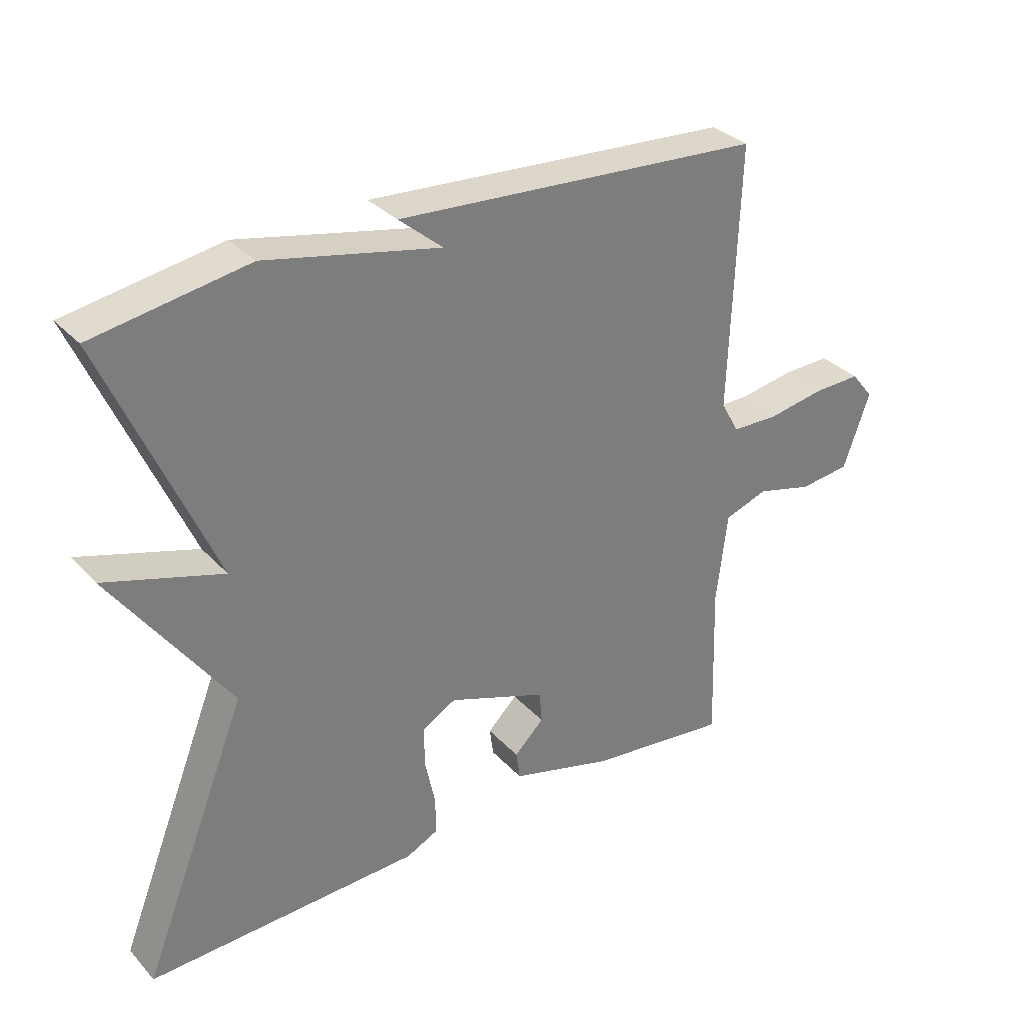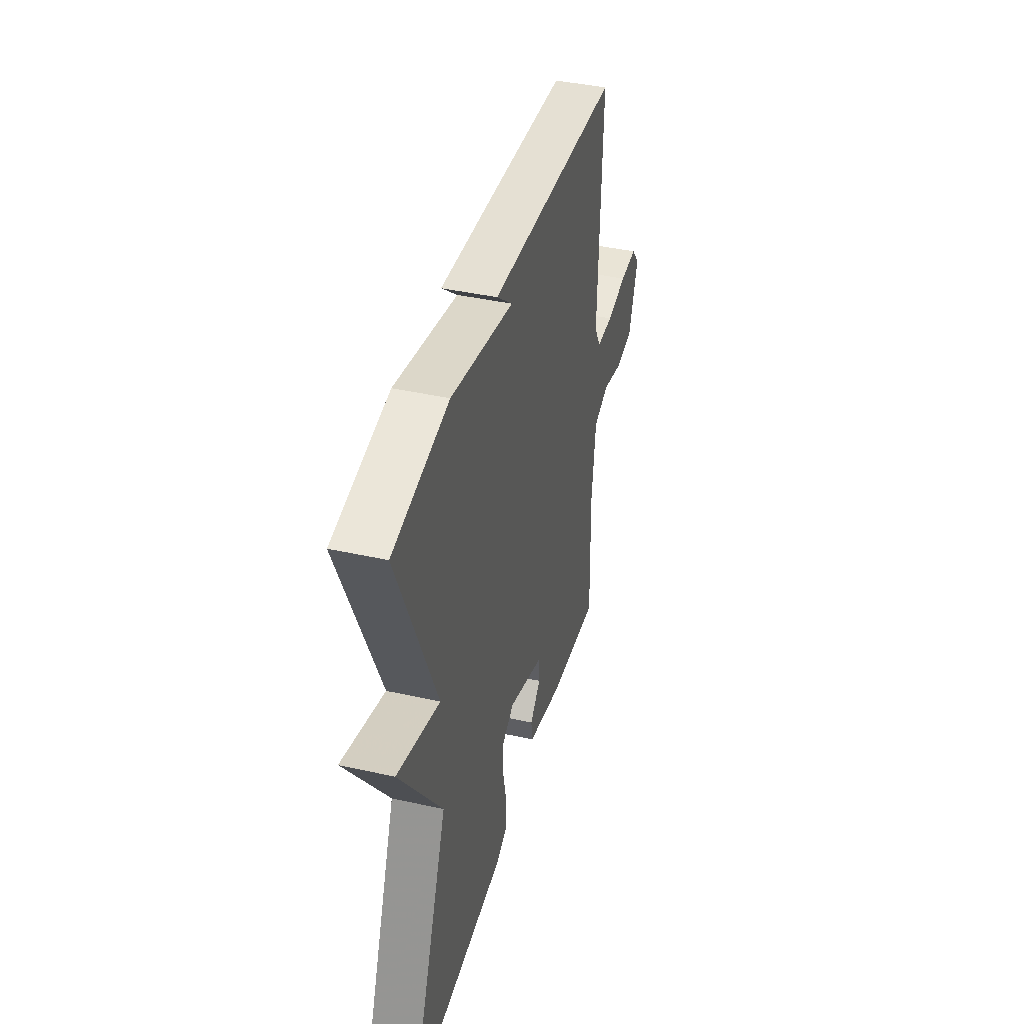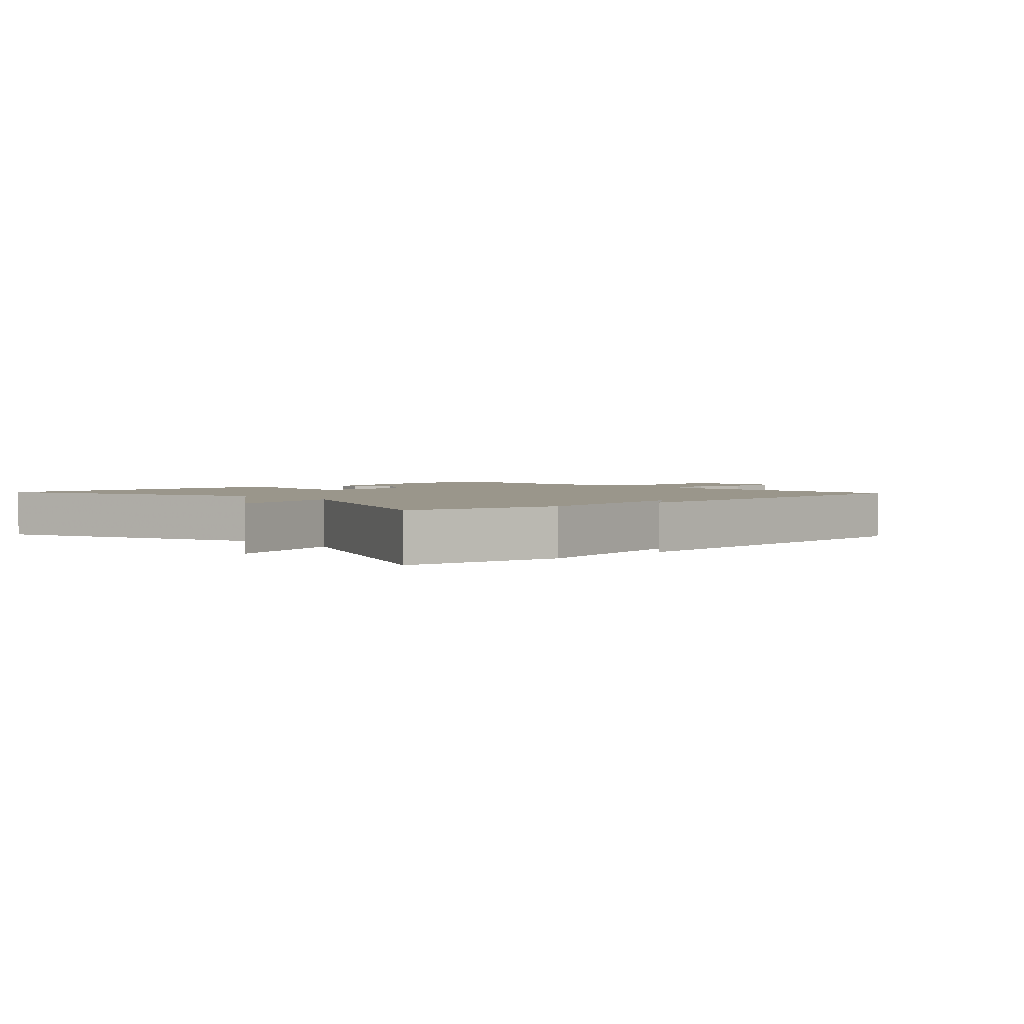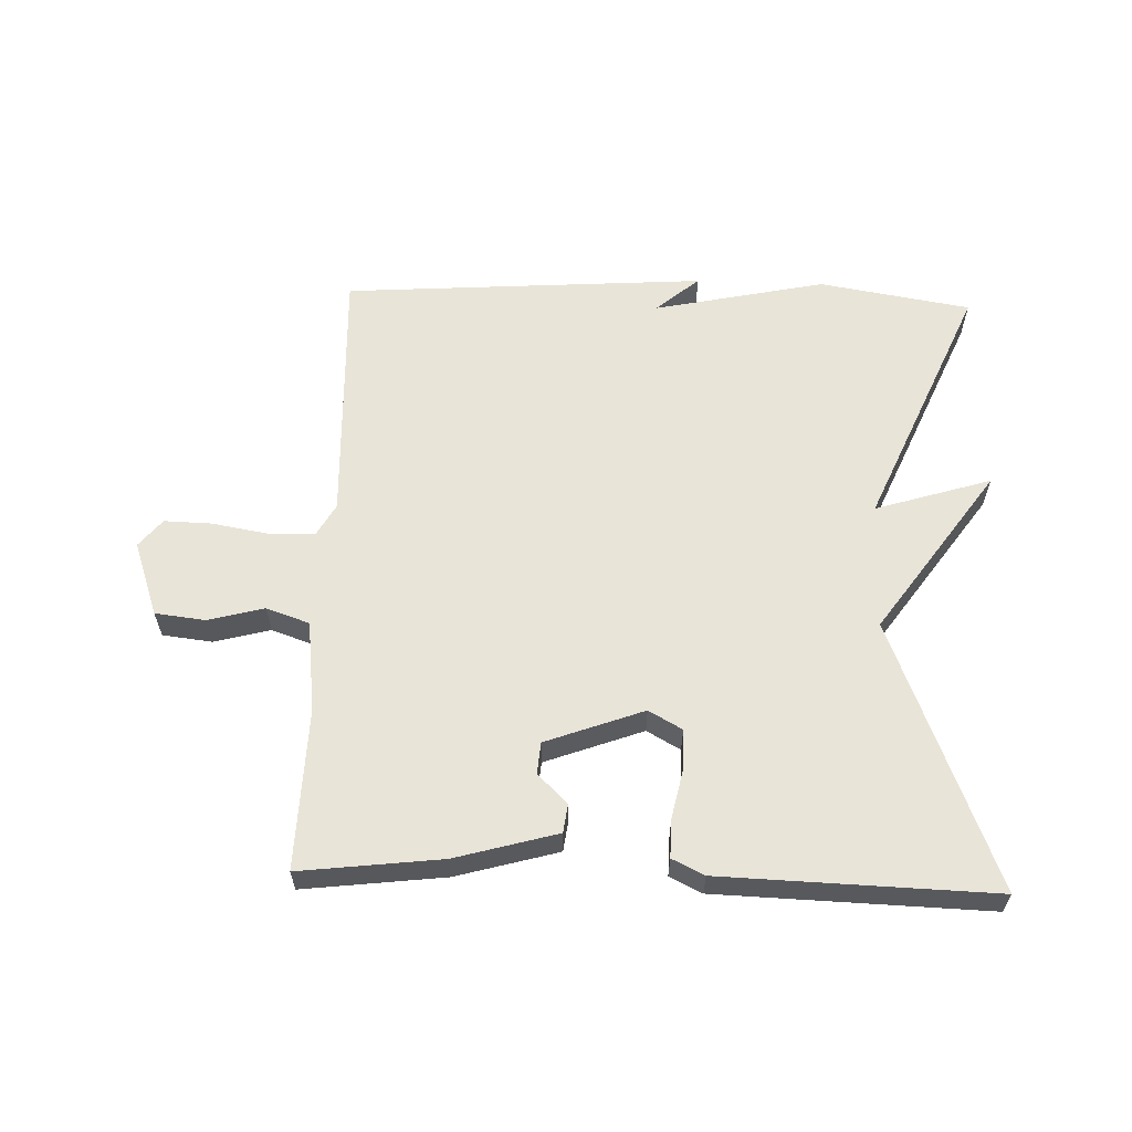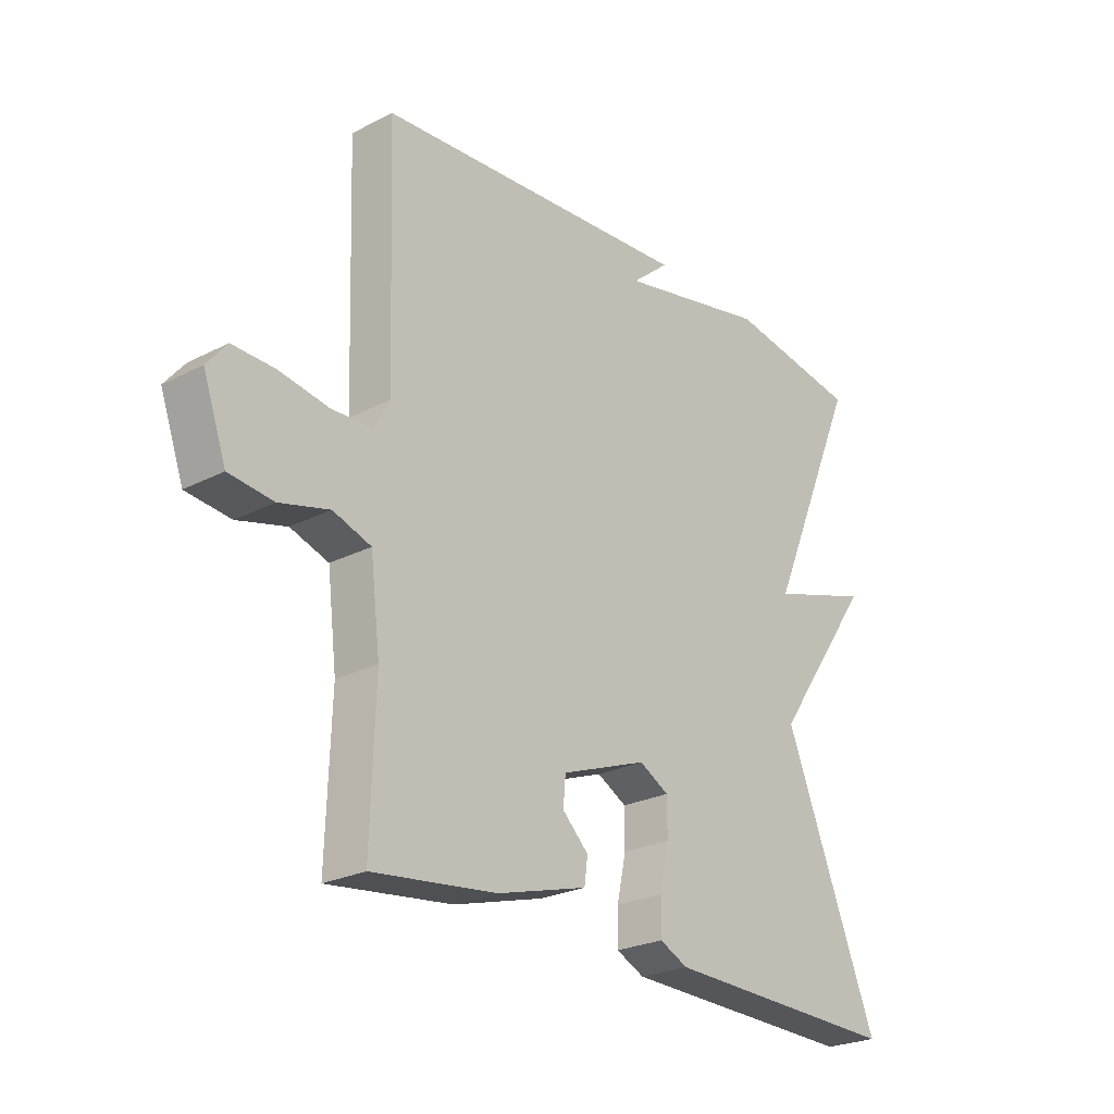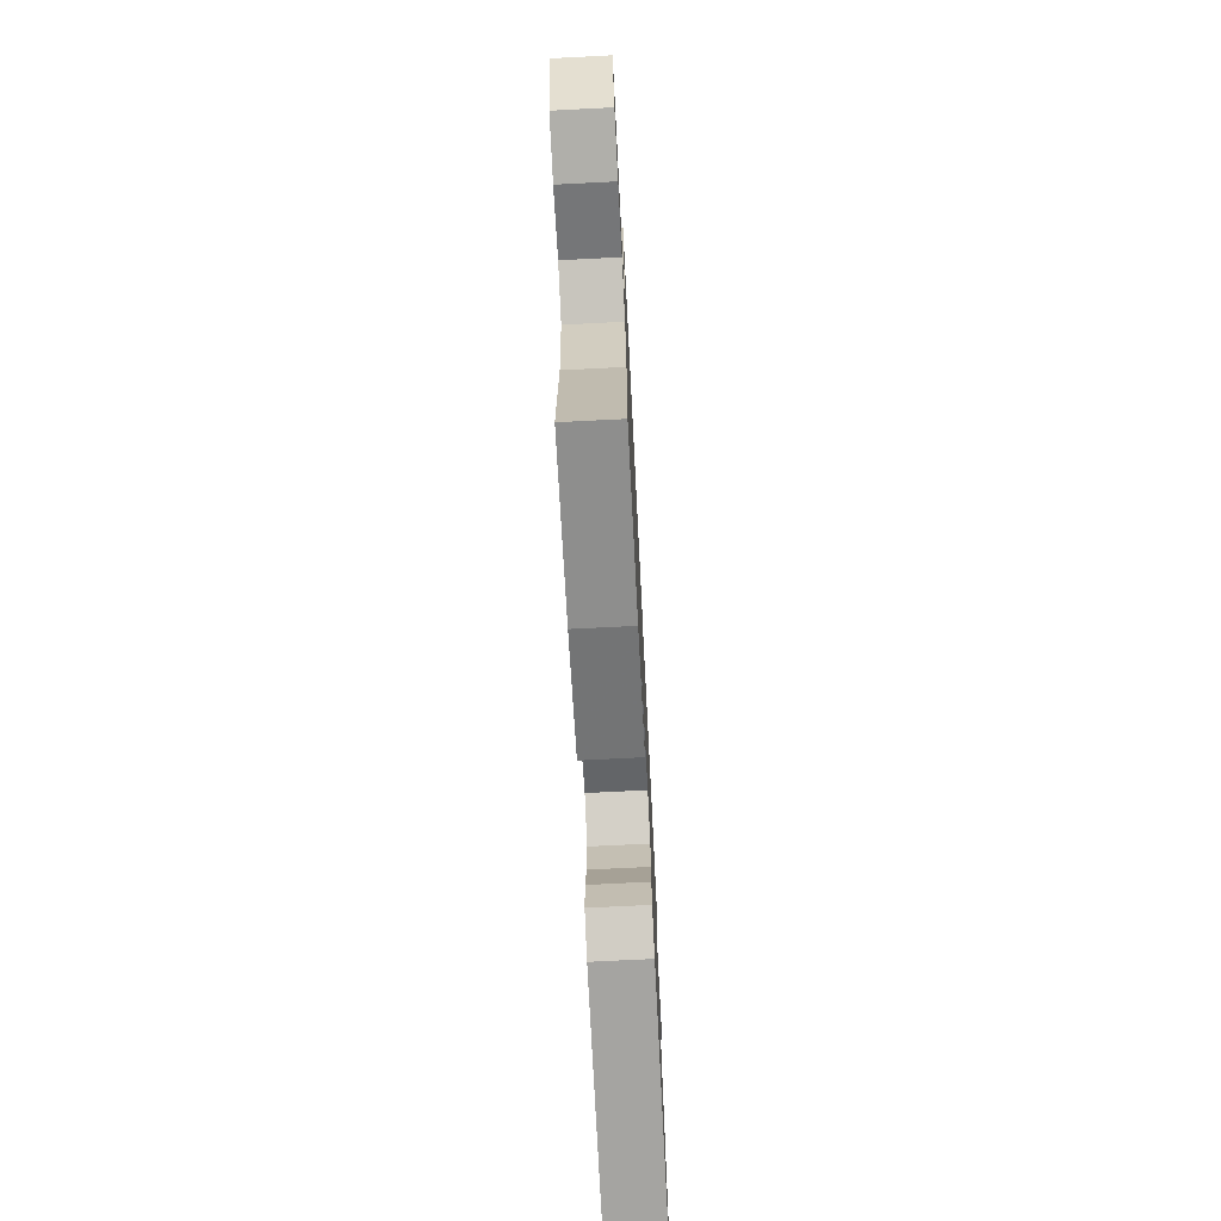
<metadata>
{"format":"obj","ext":"obj","renderer":"f3d","projection":"perspective","resolution":1024,"background":"white","views":[{"elev":32.5,"azim":-35.1,"up":"+Z"},{"elev":41.5,"azim":-74.9,"up":"+Z"},{"elev":2.4,"azim":-42.8,"up":"+Y"},{"elev":60.6,"azim":-178.1,"up":"+Y"},{"elev":-24.7,"azim":130.1,"up":"+Z"},{"elev":-71.5,"azim":92.9,"up":"+Z"}]}
</metadata>
<code>
v 0.5 0.07 -0.5
v 0.281 0.07 -0.474
v 0.123 0.07 -0.43
v 0.117 0.07 -0.386
v 0.163 0.07 -0.341
v 0.159 0.07 -0.292
v 0.007 0.07 -0.236
v -0.045 0.07 -0.265
v -0.045 0.07 -0.328
v -0.029 0.07 -0.403
v -0.028 0.07 -0.463
v -0.078 0.07 -0.487
v -0.5 0.07 -0.5
v -0.335 0.07 -0.084
v -0.515 0.07 0.172
v -0.335 0.07 0.116
v -0.5 0.07 0.5
v -0.264 0.07 0.539
v 0.003 0.07 0.482
v -0.064 0.07 0.539
v 0.5 0.07 0.5
v 0.486 0.07 0.093
v 0.514 0.07 0.043
v 0.586 0.07 0.041
v 0.673 0.07 0.056
v 0.747 0.07 0.058
v 0.782 0.07 0.015
v 0.741 0.07 -0.101
v 0.663 0.07 -0.11
v 0.576 0.07 -0.087
v 0.509 0.07 -0.11
v 0.492 0.07 -0.252
v 0.5 0 -0.5
v 0.281 0 -0.474
v 0.123 0 -0.43
v 0.117 0 -0.386
v 0.163 0 -0.341
v 0.159 0 -0.292
v 0.007 0 -0.236
v -0.045 0 -0.265
v -0.045 0 -0.328
v -0.029 0 -0.403
v -0.028 0 -0.463
v -0.078 0 -0.487
v -0.5 0 -0.5
v -0.335 0 -0.084
v -0.515 0 0.172
v -0.335 0 0.116
v -0.5 0 0.5
v -0.264 0 0.539
v 0.003 0 0.482
v -0.064 0 0.539
v 0.5 0 0.5
v 0.486 0 0.093
v 0.514 0 0.043
v 0.586 0 0.041
v 0.673 0 0.056
v 0.747 0 0.058
v 0.782 0 0.015
v 0.741 0 -0.101
v 0.663 0 -0.11
v 0.576 0 -0.087
v 0.509 0 -0.11
v 0.492 0 -0.252
f 28 29 30
f 27 28 30
f 26 27 30
f 25 26 30
f 24 25 30
f 23 24 30 31
f 22 23 31 32
f 19 20 21 22
f 19 22 32
f 18 19 32
f 17 18 32
f 16 17 32
f 14 15 16 32
f 12 13 14
f 11 12 14
f 10 11 14
f 9 10 14
f 8 9 14
f 7 8 14
f 6 7 14 32
f 3 4 5
f 2 3 5
f 1 2 5
f 32 1 5
f 5 6 32
f 62 61 60
f 62 60 59
f 62 59 58
f 62 58 57
f 62 57 56
f 63 62 56 55
f 64 63 55 54
f 54 53 52 51
f 64 54 51
f 64 51 50
f 64 50 49
f 64 49 48
f 64 48 47 46
f 46 45 44
f 46 44 43
f 46 43 42
f 46 42 41
f 46 41 40
f 46 40 39
f 64 46 39 38
f 37 36 35
f 37 35 34
f 37 34 33
f 37 33 64
f 64 38 37
f 1 33 34 2
f 2 34 35 3
f 3 35 36 4
f 4 36 37 5
f 5 37 38 6
f 6 38 39 7
f 7 39 40 8
f 8 40 41 9
f 9 41 42 10
f 10 42 43 11
f 11 43 44 12
f 12 44 45 13
f 13 45 46 14
f 14 46 47 15
f 15 47 48 16
f 16 48 49 17
f 17 49 50 18
f 18 50 51 19
f 19 51 52 20
f 20 52 53 21
f 21 53 54 22
f 22 54 55 23
f 23 55 56 24
f 24 56 57 25
f 25 57 58 26
f 26 58 59 27
f 27 59 60 28
f 28 60 61 29
f 29 61 62 30
f 30 62 63 31
f 31 63 64 32
f 32 64 33 1

</code>
